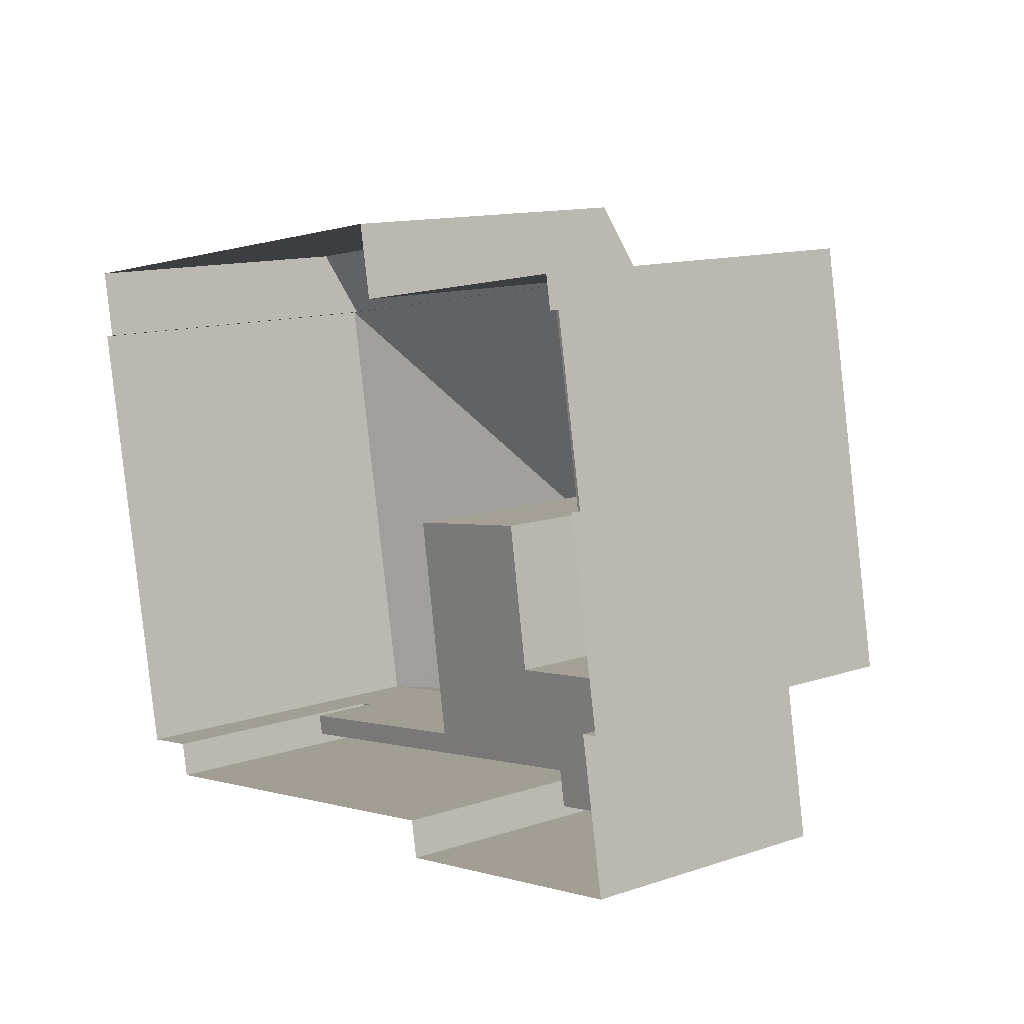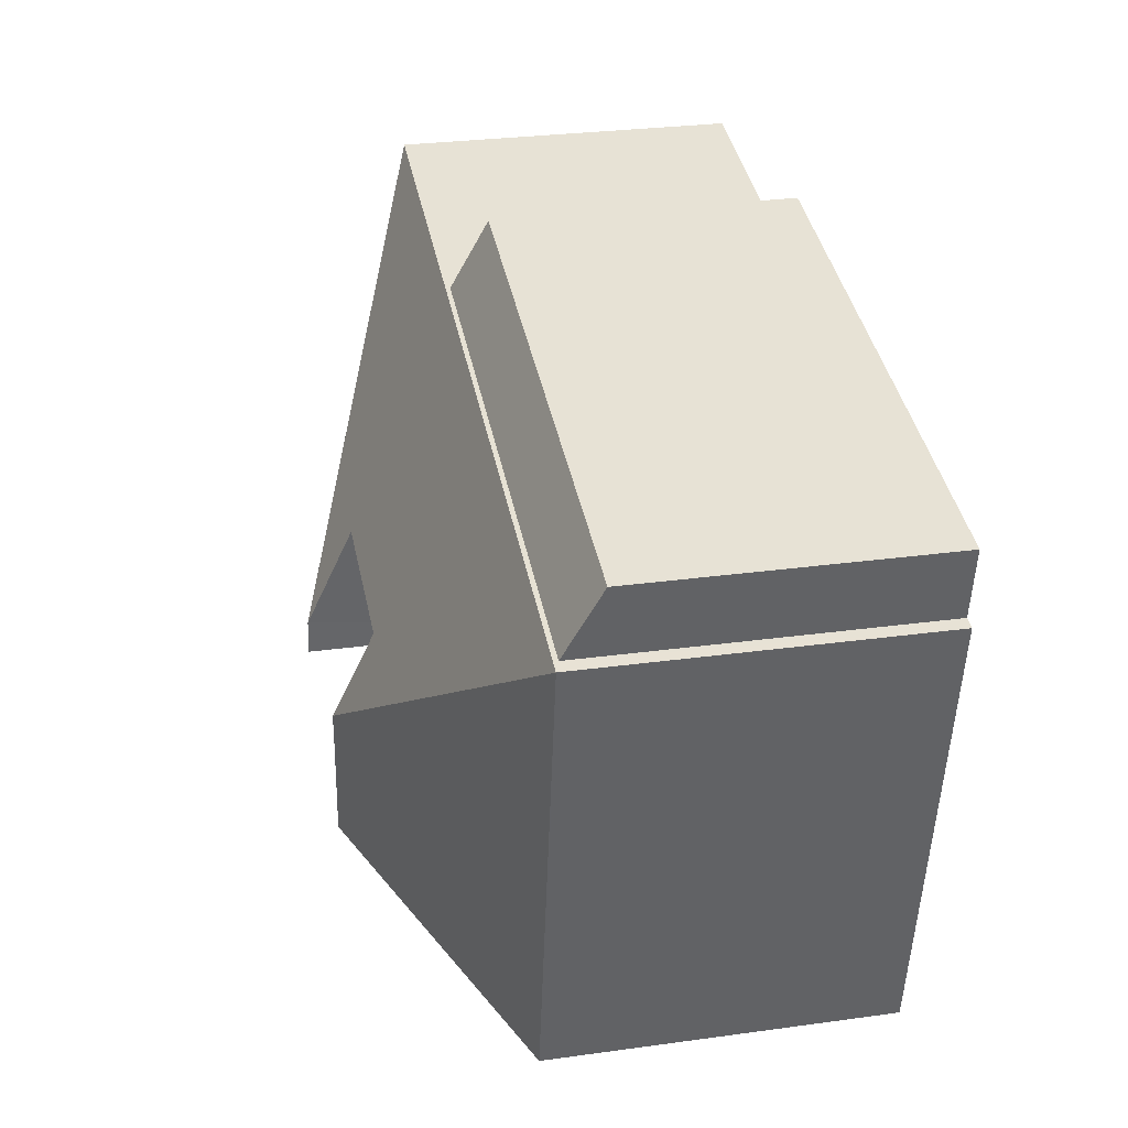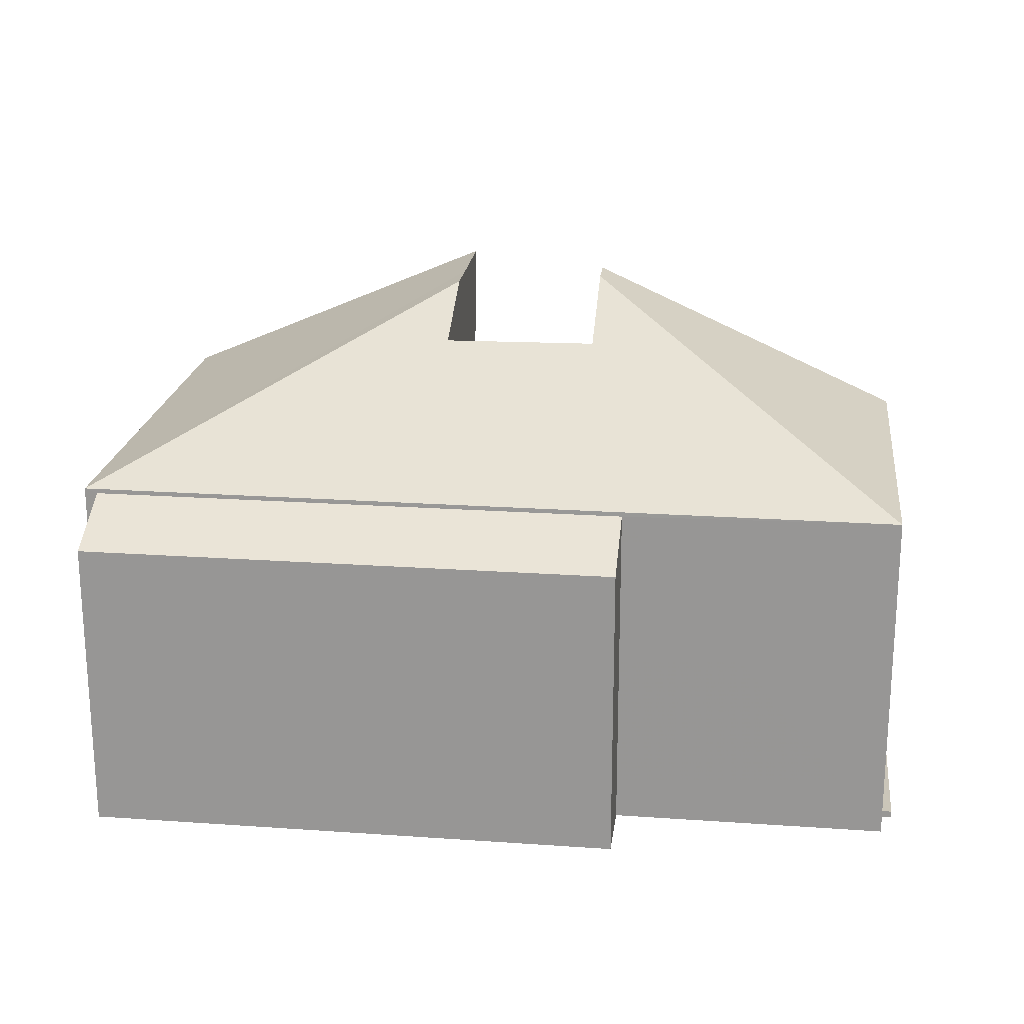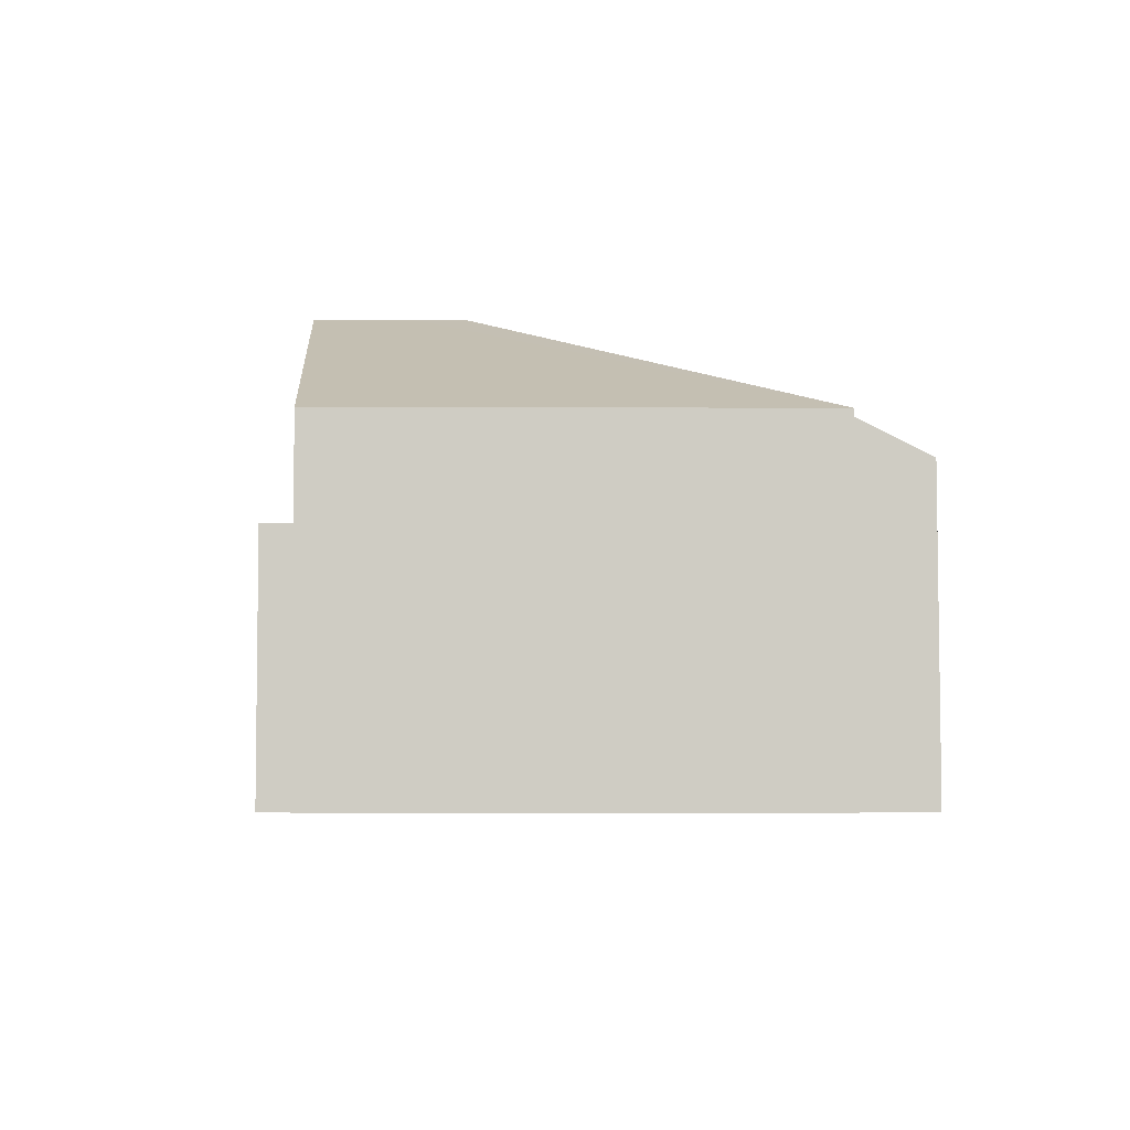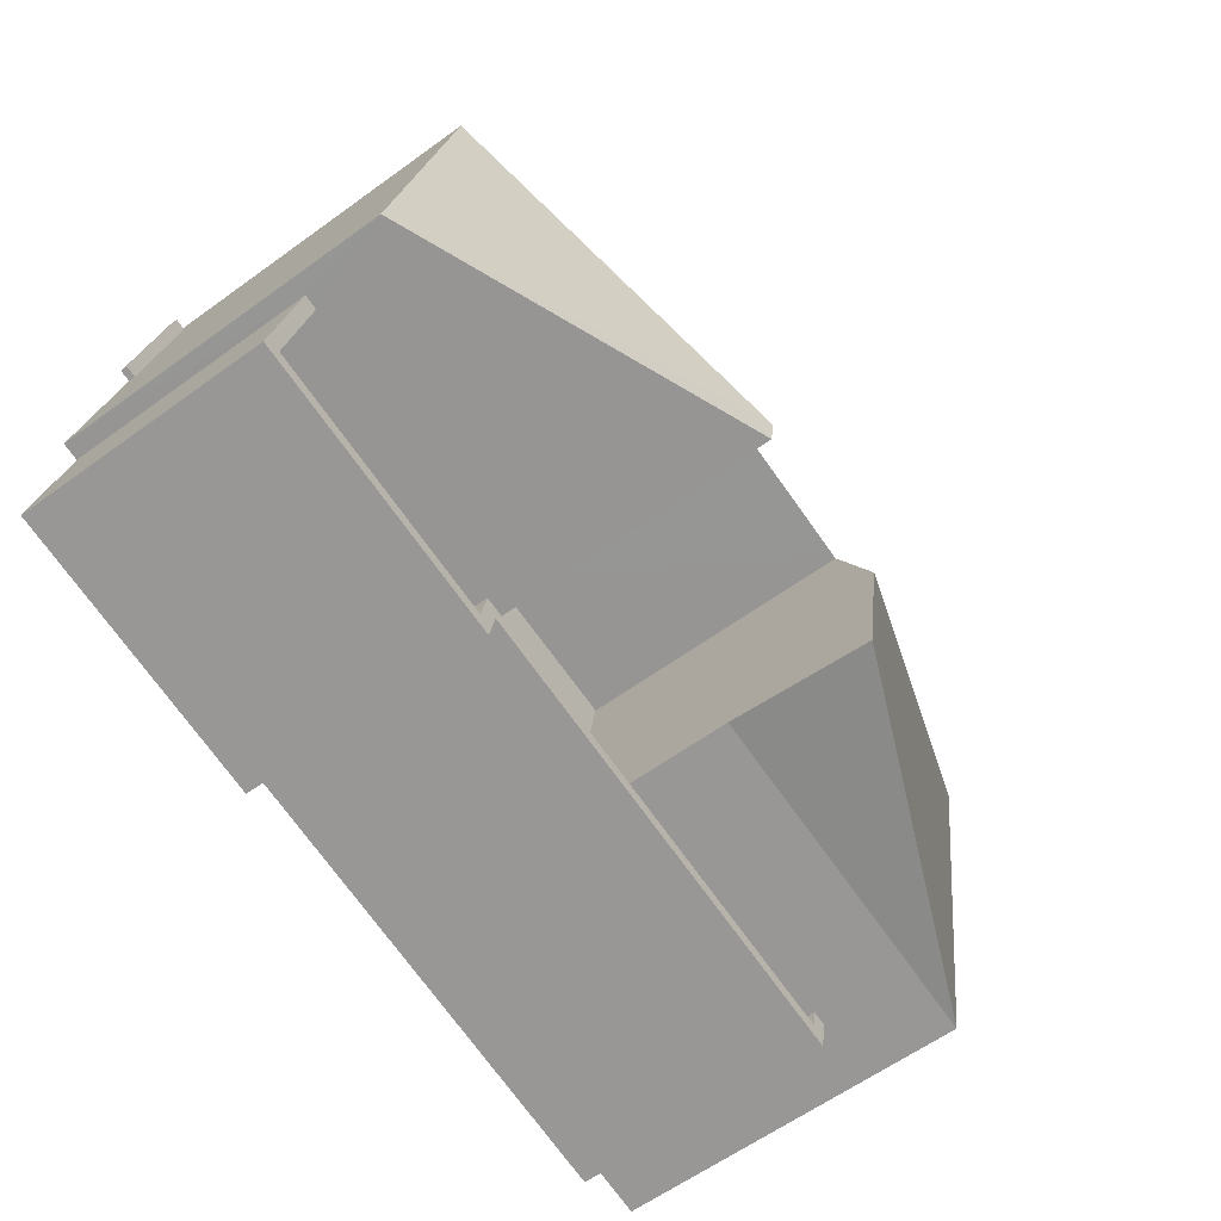
<metadata>
{"format":"obj","ext":"obj","renderer":"f3d","projection":"perspective","resolution":1024,"background":"white","views":[{"elev":12.9,"azim":-127.5,"up":"+Y"},{"elev":29.4,"azim":78.7,"up":"+Y"},{"elev":20.8,"azim":177.0,"up":"+Z"},{"elev":-5.3,"azim":78.7,"up":"+Z"},{"elev":-61.1,"azim":-53.5,"up":"+Y"}]}
</metadata>
<code>
v 1.04e+04 -1.106e+04 18.15
v 1.04e+04 -1.106e+04 18.15
v 1.04e+04 -1.105e+04 18.16
v 1.04e+04 -1.106e+04 18.15
v 1.04e+04 -1.106e+04 18.15
v 1.04e+04 -1.106e+04 18.15
v 1.04e+04 -1.105e+04 18.16
v 1.04e+04 -1.105e+04 18.16
v 1.041e+04 -1.106e+04 18.15
v 1.041e+04 -1.106e+04 18.15
v 1.04e+04 -1.105e+04 18.16
v 1.04e+04 -1.105e+04 18.16
v 1.04e+04 -1.105e+04 18.16
v 1.041e+04 -1.105e+04 18.15
v 1.041e+04 -1.106e+04 18.15
v 1.041e+04 -1.105e+04 18.15
v 1.04e+04 -1.105e+04 18.16
v 1.041e+04 -1.105e+04 18.15
v 1.04e+04 -1.106e+04 20.61
v 1.04e+04 -1.106e+04 20.61
v 1.04e+04 -1.106e+04 20.61
v 1.041e+04 -1.106e+04 20.61
v 1.04e+04 -1.106e+04 20.61
v 1.041e+04 -1.106e+04 20.61
v 1.04e+04 -1.106e+04 20.61
v 1.04e+04 -1.105e+04 20.61
v 1.04e+04 -1.106e+04 20.61
v 1.041e+04 -1.105e+04 20.61
v 1.04e+04 -1.106e+04 21.61
v 1.04e+04 -1.106e+04 21.61
v 1.04e+04 -1.106e+04 21.61
v 1.041e+04 -1.106e+04 21.61
v 1.041e+04 -1.106e+04 21.61
v 1.041e+04 -1.106e+04 21.61
v 1.041e+04 -1.106e+04 21.61
v 1.04e+04 -1.106e+04 21.61
v 1.04e+04 -1.106e+04 21.61
v 1.04e+04 -1.106e+04 21.61
v 1.04e+04 -1.106e+04 21.61
v 1.04e+04 -1.106e+04 21.61
v 1.04e+04 -1.106e+04 24.86
v 1.04e+04 -1.106e+04 24.85
v 1.041e+04 -1.106e+04 22.89
v 1.041e+04 -1.105e+04 22.89
v 1.041e+04 -1.106e+04 24.87
v 1.04e+04 -1.106e+04 24.97
v 1.04e+04 -1.105e+04 24.31
v 1.04e+04 -1.105e+04 22.9
v 1.041e+04 -1.105e+04 24.3
v 1.04e+04 -1.106e+04 22.89
v 1.04e+04 -1.106e+04 22.89
v 1.04e+04 -1.106e+04 24.97
v 1.04e+04 -1.105e+04 18.25
v 1.04e+04 -1.105e+04 18.26
v 1.04e+04 -1.105e+04 18.25
v 1.04e+04 -1.105e+04 18.26
v 1.041e+04 -1.105e+04 22.83
v 1.041e+04 -1.105e+04 22.33
v 1.04e+04 -1.105e+04 22.33
v 1.04e+04 -1.105e+04 22.83
f 1 2 3
f 1 4 5
f 5 4 6
f 7 8 3
f 4 9 10
f 11 12 13
f 8 11 3
f 9 14 15
f 14 16 15
f 17 18 13
f 13 18 14
f 1 3 4
f 9 4 13
f 3 11 13
f 13 14 9
f 3 13 4
f 19 20 21
f 19 22 23
f 22 24 23
f 25 20 19
f 26 27 28
f 27 23 28
f 25 19 27
f 19 23 27
f 29 30 31
f 32 33 34
f 34 33 35
f 30 36 31
f 36 37 38
f 33 39 40
f 33 40 35
f 40 38 37
f 36 38 31
f 38 40 39
f 41 42 43
f 44 41 43
f 44 45 41
f 46 47 48
f 44 48 49
f 45 44 49
f 49 48 47
f 42 50 43
f 46 48 51
f 52 46 51
f 53 54 55
f 53 56 54
f 57 58 59
f 60 57 59
f 24 22 33
f 32 24 33
f 19 33 22
f 19 39 33
f 38 19 21
f 38 39 19
f 38 21 20
f 31 38 20
f 31 20 25
f 29 31 25
f 35 40 4
f 10 35 4
f 37 6 4
f 40 37 4
f 37 5 6
f 37 36 5
f 1 36 30
f 1 5 36
f 9 35 10
f 9 34 35
f 32 50 23
f 50 32 43
f 43 34 15
f 23 24 32
f 15 34 9
f 32 34 43
f 16 43 15
f 16 44 43
f 3 2 53
f 2 51 53
f 11 56 12
f 53 51 48
f 56 53 48
f 12 56 48
f 13 12 60
f 12 48 60
f 14 57 16
f 60 48 44
f 57 60 44
f 16 57 44
f 53 55 7
f 3 53 7
f 55 8 7
f 55 54 8
f 56 8 54
f 56 11 8
f 13 59 17
f 13 60 59
f 58 18 17
f 59 58 17
f 14 18 58
f 57 14 58
f 1 30 2
f 2 30 51
f 51 29 52
f 52 29 27
f 29 25 27
f 51 30 29
f 47 46 27
f 47 27 26
f 46 52 27
f 26 28 49
f 47 26 49
f 42 41 50
f 41 45 50
f 45 49 50
f 50 28 23
f 50 49 28

</code>
